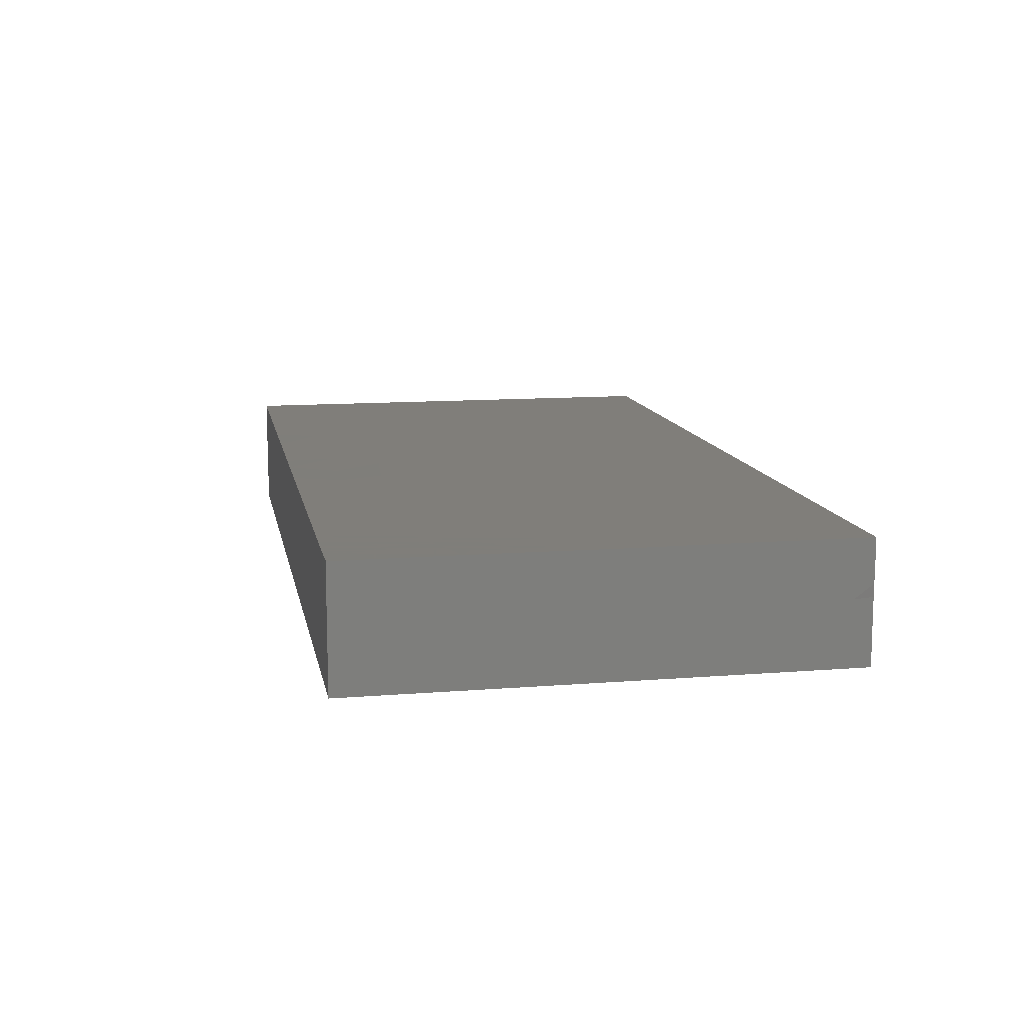
<metadata>
{"format":"stl","ext":"stl","renderer":"f3d","projection":"perspective","resolution":1024,"background":"white","views":[{"elev":11.9,"azim":-100.8,"up":"+Z"}]}
</metadata>
<code>
# stl→obj: 386 verts, 768 faces
v -0.06062 0.03281 0.01289
v -0.05268 0.05237 0.01289
v -0.06966 0.0383 0.01289
v 0.09589 -0.01598 -0.01289
v 0.09586 -0.01496 0.01289
v 0.09582 -0.03087 -0.01289
v -0.04709 0.04211 0.01289
v 0.04822 0.01468 0.01289
v 0.05395 0.00782 0.01289
v 0.06015 0.01577 0.01289
v 0.09589 -0.05237 0.01289
v 0.09589 -0.05229 0.00071
v 0.09589 -0.03963 0.01289
v 0.01055 0.05237 -0.01289
v 0.01402 0.05237 -0.003401
v 0.02261 0.05237 -0.0007607
v -0.008254 0.03406 -0.01289
v -0.01928 0.02668 -0.01289
v -0.01674 0.03843 -0.01289
v -0.08082 -0.04478 0.01289
v -0.07635 -0.05237 0.01289
v -0.06575 -0.05237 0.01289
v 0.07097 -0.05237 0.01289
v 0.07161 -0.05237 0.001177
v 0.08228 -0.05237 0.01289
v 0.08529 -0.05237 0.003933
v -0.09589 0.02726 0.01289
v -0.09589 0.0285 0.0004063
v -0.09589 0.01572 0.003525
v -0.06214 -0.01489 0.01289
v -0.04832 -0.01726 0.01289
v -0.05344 -0.007921 0.01289
v -0.06042 -0.02609 0.01289
v -0.04614 0.05237 -0.01289
v -0.05801 0.05237 -0.0007319
v -0.03517 0.05237 -0.01289
v -0.03521 -0.05237 0.01289
v -0.0286 -0.04422 0.01289
v -0.04638 -0.04176 0.01289
v -0.07124 -0.03735 0.01289
v -0.09589 -0.03341 0.01289
v 0.0741 -0.04339 0.01289
v 0.06145 -0.04128 0.01289
v 0 -0.03168 0.01289
v -0.01386 -0.04297 0.01289
v -0.0002757 -0.04331 0.01289
v 0.05684 -0.05237 0.01289
v 0.0449 -0.03214 0.01289
v 0.01028 -0.03645 -0.01289
v 0.00379 -0.02733 -0.01289
v 0.01505 -0.02649 -0.01289
v 0.09589 -0.0269 0.01289
v 0.08724 -0.031 0.01289
v 0.01072 0.04098 -0.01289
v 0.02582 0.05237 -0.01289
v 0.03045 0.04287 -0.01289
v -0.09589 0.04233 0.00399
v -0.09589 0.03981 0.01289
v -0.03568 0.009894 -0.01289
v -0.03606 0.02759 -0.01289
v -0.02636 0.03621 -0.01289
v -0.07264 -0.01067 -0.01289
v -0.07931 -0.0192 -0.01289
v -0.08197 -0.007407 -0.01289
v -0.0742 0.002889 -0.01289
v -0.09589 -0.02064 0.002469
v -0.09589 -0.01163 0.005658
v -0.09589 -0.01225 -0.003131
v -0.01866 -0.02104 -0.01289
v -0.01073 -0.01108 -0.01289
v -0.005991 -0.02113 -0.01289
v -0.08648 0.04078 0.01289
v -0.07193 0.05237 0.01289
v -0.08619 0.05237 0.01289
v 0.09589 -0.03952 -0.0005224
v 0.002651 0.04541 -0.01289
v -0.007185 0.04322 -0.01289
v 0.04237 0.03435 -0.01289
v 0.05119 0.03624 -0.01289
v 0.03784 0.02591 -0.01289
v -0.05851 -0.01346 -0.01289
v -0.05017 -0.02152 -0.01289
v -0.05834 -0.02831 -0.01289
v -0.01819 -0.05237 0.01289
v -0.003938 -0.05237 0.01289
v -0.006152 -0.05237 -0.01289
v -0.01999 -0.05243 -0.01289
v -0.01217 -0.04193 -0.01289
v 0.08676 0.02563 -0.01289
v 0.09589 0.02497 -0.01289
v 0.09589 0.01588 -0.01289
v -0.04247 0.01844 -0.01289
v -0.0576 0.02116 -0.01289
v -0.04388 0.0358 -0.01289
v -0.06666 0.0276 -0.01289
v -0.0654 0.04185 -0.01289
v -0.05802 0.03426 -0.01289
v 0.06397 0.005076 -0.01289
v 0.06069 0.01729 -0.01289
v 0.07056 0.01205 -0.01289
v 0.08621 -0.01929 0.01289
v 0.07852 0.05237 0.01289
v 0.06632 0.04307 0.01289
v 0.07112 0.03557 0.01289
v 0.04108 -0.05237 0.001178
v 0.04995 -0.05237 -0.004564
v 0.0485 -0.05237 0.006065
v -0.0868 0.00226 -0.01289
v -0.09589 0.01863 -0.01289
v -0.08299 0.0126 -0.01289
v 0.02587 -0.05237 0.01289
v 0.04114 -0.05237 0.01289
v 0.008038 0.04216 0.01289
v 0.007457 0.05237 0.01283
v -0.001454 0.05237 0.01289
v -0.05588 -0.03405 0.01289
v -0.06159 -0.04274 0.01289
v -0.07636 -0.01598 0.01289
v -0.0742 -0.02596 0.01289
v -0.08787 -0.02736 -0.01289
v -0.07538 -0.02834 -0.01289
v -0.08048 -0.03606 -0.01289
v -0.03526 -0.05243 -0.01289
v -0.02763 -0.05237 -0.003927
v -0.03527 -0.05237 0.003617
v -0.0444 -0.05237 0.00437
v -0.09589 -0.002517 0.003309
v -0.09589 0.006188 -0.005468
v 0.01055 -0.05243 -0.01289
v 0.01605 -0.05237 -0.004373
v 0.004425 -0.05237 -0.00319
v 0.07268 -0.05237 -0.01289
v 0.08376 -0.0524 -0.01289
v 0.07929 -0.0524 -0.004895
v 0.06752 0.05237 0.01289
v 0.07487 0.01484 0.01289
v 0.08483 0.02565 0.01289
v 0.0722 0.02657 0.01289
v 0.087 0.0171 0.01289
v -0.0677 -0.03272 -0.01289
v -0.07019 -0.0439 -0.01289
v -0.002918 0.02659 -0.01289
v -0.01377 0.01873 -0.01289
v 0.01095 -0.05237 0.00342
v 0.02494 -0.05237 0.002395
v -0.07072 0.05237 -0.01289
v -0.06762 0.05237 0.004321
v -0.03494 -0.006156 -0.01289
v -0.04609 -0.01193 -0.01289
v -0.04292 0.002375 -0.01289
v -0.05172 0.01245 -0.01289
v -0.0639 -0.004149 -0.01289
v -0.02925 -0.02409 0.01289
v -0.03368 -0.03237 0.01289
v -0.01527 -0.01584 0.01289
v 0.0106 -0.05237 0.01289
v 0.07855 -0.04456 -0.01289
v 0.07226 -0.03635 -0.01289
v 0.08454 -0.03707 -0.01289
v 0.01931 -0.01545 -0.01289
v 0.01009 -0.01906 -0.01289
v 0.01055 -0.004898 -0.01289
v -0.05849 0.05237 -0.01289
v 0.02471 -0.05237 -0.01279
v 0.04109 -0.05243 -0.01289
v 0.0332 -0.05237 -0.003778
v 0.0336 -0.04268 -0.01289
v 0.08963 -0.008171 -0.01289
v 0.09589 0.0003814 -0.01289
v 0.09589 -0.008223 -0.006737
v 0.08346 -0.04162 0.01289
v -0.04545 0.0001081 0.01289
v -0.05344 0.007921 0.01289
v -0.06168 -0.000666 0.01289
v -0.01299 -0.05237 -0.004049
v 0.0654 0.04447 -0.01289
v 0.07163 0.05237 -0.01289
v 0.07961 0.03407 -0.01289
v -0.004396 0.05237 -0.01289
v -0.01687 0.05237 -0.01289
v -0.09589 0.05237 0.003511
v -0.08739 0.05237 -0.003264
v -0.09589 0.05237 -0.01289
v -0.09589 -0.005005 0.01282
v -0.02078 -0.002974 -0.01289
v -0.0366 -0.02057 -0.01289
v -0.01819 0.009035 -0.01289
v 0.04725 -0.00664 -0.01289
v 0.06032 -0.006435 -0.01289
v 0.05449 -0.0136 -0.01289
v 0.02423 0.003377 -0.01289
v 0.01612 0.01017 -0.01289
v 0.0292 0.01783 -0.01289
v 0.03872 0.03476 0.01289
v 0.04159 0.04326 0.01289
v 0.02977 0.04047 0.01289
v 0.01295 0.02673 -0.01289
v 0.08209 0.0362 0.01289
v 0.00131 -0.009977 -0.01289
v 0.05082 -0.03171 -0.01289
v 0.06091 -0.03279 -0.01289
v 0.05967 -0.04276 -0.01289
v 0.05971 0.05237 -0.01289
v 0.05048 0.05237 -0.01289
v 0.05611 0.05237 0.003105
v 0.03849 -0.01075 -0.01289
v 0.02985 -0.0172 -0.01289
v 0.02904 -0.006841 -0.01289
v -0.01048 0.001444 -0.01289
v -0.03046 0.04283 0.01289
v -0.03071 0.03074 0.01289
v -0.01938 0.04231 0.01289
v 0.09589 0.01236 0.01289
v 0.09589 0.01678 0.005248
v 0.09589 0.02157 0.01289
v 0.09589 0.00933 -0.0001299
v 0.09589 0.01917 -0.003559
v 0.09589 0.0008853 0.01289
v -0.09589 -0.01338 -0.01289
v -0.05053 -0.05243 -0.01289
v -0.07903 -0.05237 -0.01289
v -0.0656 -0.05237 -0.01289
v -0.07372 0.03575 -0.01289
v -0.08172 0.02779 -0.01289
v 0.09589 0.03218 0.01289
v -0.01517 0.007719 0.01289
v -0.007586 0.02469 0.01289
v -0.0229 0.02376 0.01289
v 0.02344 0.03346 0.01289
v -0.07412 0.02033 -0.01289
v -0.09589 -0.03311 -0.01289
v -0.09589 -0.03201 -0.003167
v 0.02316 -0.02529 0.01289
v 0.03066 -0.01582 0.01289
v 0.01475 -0.01748 0.01289
v -0.09589 -0.004898 -0.01289
v 0.04109 0.05237 -0.01289
v -0.06679 -0.01908 -0.01289
v 0.04695 0.03233 0.01289
v -0.07566 0.05237 -0.004378
v -0.08317 0.05237 -0.01289
v -0.04581 0.03168 0.01289
v 0.00742 0.05237 0.00395
v 0.001479 0.05237 -0.003462
v -0.01554 0.03288 0.01289
v 0 0.03168 0.01289
v 0.06102 -0.008209 0.01289
v 0.06617 -0.02835 0.01289
v 0.07331 -0.01774 0.01289
v -0.01508 0.05237 -0.001571
v 0.06336 -0.05237 0.007865
v -0.007941 -0.00811 0.01289
v 0 -0.01584 0.01289
v -9.647e-05 -0.0001349 0.01289
v -0.09589 -0.0421 -0.01289
v 0.01392 0.03173 0.01289
v -0.007724 0.04203 0.01286
v -0.008083 -0.05237 0.00447
v 0.08788 -0.009383 0.01289
v 0.05869 -0.05237 -0.01289
v 0.09589 -0.05237 -0.01289
v 0.09589 -0.04203 -0.01289
v -0.04504 -0.03013 0.01289
v -0.03871 -0.01958 0.01289
v -0.09589 0.0523 0.01289
v 0.02004 -0.0445 -0.01289
v 0.02371 -0.03419 -0.01289
v 0.08642 0.04237 -0.01289
v 0.09589 0.05237 -0.01289
v 0.09585 0.03465 -0.01289
v -0.01428 -0.02927 -0.01289
v 0.04333 0.04317 -0.01289
v 0.002491 -0.05237 0.006081
v -0.004736 -0.03365 -0.01289
v 0.08376 0.05237 -0.01289
v -0.007635 -0.02376 0.01289
v 0.05423 0.01073 -0.01289
v 0.0789 -0.009135 0.01289
v 0.05184 -0.02564 0.01289
v -0.001683 -0.000815 -0.01289
v 0.06918 0.05237 0.003818
v 0.07931 0.05237 -0.001178
v -0.05048 -0.05237 0.01289
v -0.0564 -0.05237 -0.004029
v 0.005395 0.01786 -0.01289
v 0.06066 0.03329 0.01289
v 0.01941 0.03496 -0.01289
v -0.09589 0.04195 -0.01289
v -0.08654 -0.02724 0.01289
v 0.04051 -0.0223 -0.01289
v -0.06918 -0.007547 0.01289
v 0.001996 -0.04252 -0.01289
v 0.04029 -0.03497 -0.01289
v 0.04858 -0.04362 -0.01289
v -0.09589 0.03681 -0.004659
v -0.0528 -0.003753 -0.01289
v 0.09589 0.0421 0.01289
v 0.03054 0.007921 0.01289
v 0.04581 0 0.01289
v 0.02659 0.02622 -0.01289
v -0.02514 0.05237 -0.004115
v -0.02652 0.05237 0.01289
v 0.01322 -0.02902 0.01289
v -0.077 6.525e-05 0.01289
v -0.06899 0.007522 0.01289
v -0.08437 0.0313 0.01289
v -0.08614 0.02209 0.01289
v -0.09589 -0.01789 0.01289
v -0.08618 -0.01517 0.01289
v -0.07543 0.03017 0.01289
v -0.05344 0.02376 0.01289
v 0.0177 0.04233 0.01289
v 0.01664 0.05237 0.01289
v -9.945e-06 0.01629 0.01289
v 0.01416 0.01593 0.01289
v 0.007685 0.02377 0.01289
v 0.04574 -0.0154 0.01289
v 0.03054 -0.03168 0.01289
v 0.08766 0.007479 0.01289
v 0.07635 0 0.01289
v 0.06035 0.03397 -0.01289
v -0.02589 -0.04466 -0.01289
v -0.02191 -0.03637 -0.01289
v 0.0851 8e-05 -0.01289
v 0.08497 0.01156 -0.01289
v 0.07116 0.02758 -0.01289
v 0.07828 0.01965 -0.01289
v 0.07784 -0.03008 0.01289
v -0.001842 0.008757 -0.01289
v -0.0344 -0.03667 -0.01289
v -0.01474 0.05237 0.01289
v -0.07635 0.01584 0.01289
v 0.03749 0.02446 0.01289
v 0.05218 0.02418 0.01289
v 0.05524 0.05237 0.01289
v -0.03817 0.007921 0.01289
v -0.03008 0.01761 0.01289
v -0.04565 0.0152 0.01289
v 0.05156 0.001379 -0.01289
v 0.0409 0.0124 -0.01289
v -0.09589 0.01324 0.01289
v -0.06122 0.01477 0.01289
v 0.03698 0.001784 -0.01289
v 0.06788 -0.0147 -0.01289
v 0.05944 -0.02238 -0.01289
v -0.03131 -0.01355 0.01289
v -0.03115 -0.0004789 0.01289
v -0.08425 0.007776 0.01289
v 0.06866 0.007664 0.01289
v 0.0381 -0.00787 0.01289
v 0.02893 -0.04373 0.01289
v -0.0148 -0.03305 0.01289
v 0.01611 -0.04257 0.01289
v 0.07721 -0.01968 -0.01289
v 0.08777 -0.01951 -0.01289
v 0.03069 0.05237 0.01289
v 0.03275 0.05237 -0.004609
v -0.0673 0.01266 -0.01289
v 0.03294 -0.02985 -0.01289
v 0.01528 -2.467e-05 0.01289
v 0.06925 -0.02696 -0.01289
v 0.07921 -0.009476 -0.01289
v 0.06956 -0.003478 -0.01289
v 0.05226 0.04312 0.01289
v 0.04563 0.05237 0.01283
v 0.04389 0.05237 -0.003978
v -0.09589 -0.05237 -0.01289
v 0.09589 0.04418 0.003606
v 0.09589 0.05237 0.01289
v -0.07797 -0.05237 -0.003499
v 0.08617 0.05237 0.004717
v -0.02413 0.04513 -0.01289
v -0.09589 -0.04837 0.0008629
v -0.09589 -0.03747 0.004764
v 0.09589 0.05237 -0.001735
v -0.004834 0.01709 -0.01289
v -0.04442 -0.03046 -0.01289
v -0.08612 -0.05237 0.01289
v -0.09589 -0.05237 0.005478
v -0.09575 -0.05237 0.001098
v -0.09237 -0.05237 0.004518
v -0.09589 -0.05237 0.01289
v -0.08894 -0.05237 -0.0007027
v -0.09325 -0.05237 0.001231
v -0.09573 -0.05237 0.003096
v -0.09589 -0.05196 0.003511
f 1 2 3
f 4 5 6
f 1 7 2
f 8 9 10
f 11 12 13
f 14 15 16
f 17 18 19
f 20 21 22
f 23 24 25
f 25 24 26
f 27 28 29
f 30 31 32
f 31 30 33
f 34 35 36
f 37 38 39
f 20 40 41
f 23 42 43
f 44 45 46
f 47 43 48
f 49 50 51
f 13 52 53
f 54 55 56
f 57 28 58
f 59 60 18
f 61 18 60
f 62 63 64
f 62 64 65
f 66 67 68
f 69 70 71
f 72 73 74
f 75 52 13
f 76 54 77
f 78 79 80
f 81 82 83
f 84 85 45
f 86 87 88
f 89 90 91
f 92 93 94
f 94 60 92
f 95 96 97
f 98 99 100
f 52 101 53
f 102 103 104
f 77 54 17
f 105 106 107
f 108 109 110
f 111 112 48
f 113 114 115
f 116 40 117
f 33 40 116
f 118 119 30
f 33 30 119
f 120 121 122
f 123 124 125
f 125 126 123
f 127 29 128
f 128 29 109
f 129 130 131
f 132 133 134
f 102 135 103
f 136 137 138
f 136 139 137
f 122 140 141
f 18 142 143
f 144 130 145
f 142 18 17
f 35 146 147
f 148 149 150
f 59 151 92
f 151 59 150
f 62 65 152
f 153 154 155
f 46 85 156
f 157 158 159
f 160 161 162
f 84 37 125
f 94 163 34
f 164 165 166
f 165 164 167
f 168 169 4
f 4 169 170
f 13 53 171
f 84 125 124
f 172 173 174
f 86 131 175
f 176 177 178
f 179 77 180
f 181 182 183
f 67 184 127
f 5 101 52
f 185 70 186
f 186 70 69
f 59 143 187
f 188 189 190
f 191 192 193
f 92 151 93
f 111 144 145
f 194 195 196
f 142 54 197
f 102 104 198
f 70 199 71
f 200 201 202
f 203 204 205
f 206 207 208
f 209 185 187
f 210 211 212
f 213 214 215
f 214 216 217
f 216 213 218
f 120 219 63
f 47 48 112
f 147 73 2
f 126 220 123
f 221 141 222
f 223 95 224
f 67 127 68
f 137 215 225
f 226 227 228
f 229 194 196
f 95 230 224
f 231 232 219
f 139 215 137
f 233 234 235
f 236 68 127
f 14 55 54
f 127 128 236
f 56 55 237
f 62 81 238
f 239 195 194
f 62 152 81
f 182 240 241
f 182 74 240
f 108 236 109
f 210 242 211
f 115 243 244
f 245 227 246
f 213 215 139
f 107 47 112
f 247 248 249
f 244 250 115
f 107 106 251
f 166 105 111
f 82 81 149
f 37 126 125
f 14 54 76
f 252 253 254
f 120 255 231
f 23 25 42
f 246 256 113
f 113 115 257
f 106 105 165
f 175 258 84
f 259 5 218
f 106 260 251
f 58 28 27
f 75 261 262
f 263 264 31
f 265 57 58
f 262 261 133
f 159 6 262
f 167 266 267
f 268 269 270
f 158 157 202
f 265 58 72
f 271 69 71
f 76 179 14
f 237 272 56
f 181 265 74
f 133 12 134
f 273 131 144
f 74 265 72
f 50 274 71
f 269 268 275
f 199 162 161
f 276 44 253
f 147 74 73
f 59 18 143
f 277 79 99
f 101 259 278
f 248 247 279
f 156 273 144
f 70 280 199
f 245 228 227
f 221 255 122
f 281 282 177
f 209 280 70
f 141 221 122
f 210 7 242
f 75 262 6
f 126 283 22
f 284 126 22
f 78 272 79
f 285 197 192
f 102 281 135
f 10 138 286
f 75 6 5
f 38 37 84
f 197 285 142
f 40 20 22
f 287 54 56
f 224 109 288
f 40 119 289
f 206 290 207
f 120 63 121
f 30 174 291
f 57 181 183
f 275 177 282
f 129 86 292
f 293 294 167
f 49 292 274
f 167 294 165
f 50 49 274
f 292 88 274
f 265 181 57
f 57 183 295
f 183 288 295
f 150 149 296
f 170 216 5
f 297 102 198
f 165 105 166
f 8 298 299
f 8 299 9
f 192 300 193
f 301 302 250
f 116 263 33
f 203 79 272
f 272 204 203
f 165 260 106
f 30 291 118
f 303 233 235
f 304 174 305
f 95 97 93
f 306 27 307
f 23 47 251
f 246 257 245
f 308 309 184
f 249 278 247
f 310 311 1
f 304 291 174
f 130 144 131
f 238 81 83
f 113 312 313
f 23 43 47
f 270 90 89
f 314 315 316
f 279 317 48
f 65 108 110
f 307 310 306
f 313 15 243
f 313 16 15
f 234 318 48
f 304 118 291
f 319 320 259
f 99 79 321
f 304 309 118
f 88 322 323
f 324 325 169
f 91 169 325
f 100 326 327
f 289 41 40
f 326 100 99
f 118 309 289
f 289 119 118
f 266 49 267
f 264 263 154
f 28 109 29
f 134 12 26
f 166 145 164
f 145 130 164
f 13 171 11
f 42 328 248
f 280 329 162
f 230 110 224
f 167 164 266
f 123 330 322
f 100 324 98
f 331 257 115
f 310 332 311
f 191 208 160
f 333 334 239
f 270 225 217
f 103 135 335
f 203 321 79
f 249 101 278
f 96 146 163
f 184 309 304
f 336 337 338
f 277 339 340
f 341 29 127
f 342 174 173
f 305 174 342
f 171 53 328
f 136 319 139
f 208 191 343
f 190 344 345
f 172 346 347
f 346 172 32
f 341 184 348
f 163 35 34
f 98 277 99
f 336 226 337
f 17 54 142
f 321 178 326
f 321 176 178
f 317 247 299
f 9 349 10
f 350 317 299
f 320 349 247
f 186 69 271
f 48 318 351
f 228 337 226
f 66 68 219
f 339 277 98
f 219 232 66
f 19 180 77
f 88 271 274
f 323 271 88
f 87 123 322
f 129 292 49
f 302 212 331
f 247 317 279
f 50 161 51
f 65 64 108
f 352 276 155
f 353 44 46
f 171 328 42
f 159 354 6
f 6 354 355
f 342 173 338
f 338 337 311
f 313 356 357
f 93 151 358
f 151 296 358
f 164 130 129
f 359 167 267
f 109 236 128
f 333 8 334
f 4 6 355
f 63 219 64
f 348 304 305
f 187 329 209
f 197 300 192
f 287 300 197
f 266 129 49
f 286 239 334
f 155 252 226
f 254 315 314
f 254 360 315
f 360 254 235
f 228 245 211
f 211 245 212
f 133 132 157
f 354 159 158
f 74 182 181
f 293 167 359
f 233 303 318
f 214 213 216
f 148 150 59
f 39 263 116
f 155 346 153
f 346 264 153
f 354 361 344
f 344 361 345
f 226 314 227
f 362 324 168
f 324 362 363
f 347 346 226
f 105 112 111
f 154 45 352
f 55 14 16
f 359 51 160
f 276 253 155
f 364 365 195
f 366 357 365
f 203 205 281
f 252 254 226
f 114 313 243
f 79 340 80
f 80 340 193
f 221 367 255
f 283 37 39
f 256 315 229
f 256 316 315
f 359 267 51
f 368 369 297
f 144 111 156
f 348 305 332
f 103 286 104
f 250 302 331
f 115 250 331
f 175 84 124
f 259 320 278
f 346 155 226
f 202 201 158
f 155 154 352
f 220 141 140
f 87 124 123
f 47 107 251
f 253 303 235
f 212 257 331
f 256 229 312
f 113 256 312
f 239 364 195
f 286 103 364
f 294 202 260
f 293 200 294
f 367 221 370
f 185 209 70
f 138 104 286
f 368 297 225
f 297 369 102
f 146 240 147
f 344 362 354
f 362 344 363
f 354 362 355
f 84 258 85
f 294 260 165
f 206 190 290
f 200 290 190
f 284 22 222
f 220 126 284
f 94 61 60
f 27 306 58
f 102 369 371
f 307 348 332
f 61 36 372
f 202 132 260
f 178 268 270
f 210 302 2
f 78 56 272
f 205 366 365
f 367 373 255
f 66 232 374
f 371 375 282
f 168 4 355
f 200 190 345
f 207 359 160
f 290 359 207
f 162 191 160
f 111 351 353
f 315 194 229
f 339 98 189
f 19 372 180
f 143 142 376
f 46 45 85
f 255 120 122
f 193 343 191
f 177 203 281
f 170 169 216
f 244 15 14
f 377 220 83
f 282 375 275
f 324 169 168
f 200 345 201
f 133 157 159
f 55 357 237
f 266 164 129
f 8 333 298
f 163 94 96
f 329 192 162
f 36 61 94
f 194 333 239
f 204 366 205
f 26 11 25
f 275 268 178
f 177 275 178
f 234 233 318
f 192 329 285
f 350 299 298
f 11 171 25
f 237 204 272
f 234 48 317
f 317 350 234
f 204 237 366
f 32 31 346
f 31 264 346
f 35 147 2
f 234 350 298
f 342 338 311
f 305 342 332
f 278 320 247
f 311 332 342
f 91 90 217
f 10 334 8
f 360 235 234
f 138 137 198
f 211 242 311
f 188 339 189
f 238 121 63
f 333 315 298
f 159 262 133
f 349 136 10
f 172 338 173
f 338 172 336
f 36 35 2
f 142 285 376
f 189 98 363
f 226 254 314
f 343 339 188
f 172 174 32
f 19 61 372
f 358 95 93
f 358 230 95
f 223 96 95
f 86 88 292
f 132 24 260
f 131 273 258
f 5 216 218
f 220 284 222
f 270 368 225
f 270 375 368
f 87 322 88
f 134 24 132
f 22 370 221
f 217 216 91
f 298 360 234
f 189 363 344
f 218 319 259
f 101 5 259
f 324 363 98
f 59 187 185
f 313 357 16
f 63 62 238
f 200 293 290
f 290 293 359
f 78 287 56
f 155 253 252
f 115 114 243
f 81 152 296
f 273 156 85
f 356 195 365
f 93 97 94
f 149 81 296
f 365 357 356
f 65 110 358
f 110 230 358
f 240 74 147
f 172 347 336
f 271 71 274
f 55 16 357
f 193 340 343
f 180 244 179
f 352 44 276
f 335 135 205
f 281 205 135
f 201 361 158
f 361 201 345
f 1 242 7
f 242 1 311
f 27 29 341
f 280 162 199
f 43 42 248
f 180 36 301
f 372 36 180
f 136 320 319
f 320 136 349
f 241 146 288
f 308 184 67
f 296 151 150
f 92 60 59
f 99 321 326
f 185 148 59
f 186 149 148
f 253 235 254
f 183 182 241
f 186 323 330
f 247 9 299
f 322 330 323
f 202 157 132
f 332 310 307
f 231 219 120
f 196 195 356
f 241 288 183
f 295 288 109
f 17 19 77
f 113 313 114
f 109 28 295
f 33 263 31
f 140 83 220
f 75 13 12
f 38 84 45
f 38 45 154
f 261 75 12
f 71 199 161
f 161 50 71
f 117 40 22
f 248 279 48
f 248 48 43
f 300 287 78
f 41 66 374
f 308 67 66
f 133 261 12
f 86 175 87
f 371 369 375
f 105 107 112
f 368 375 369
f 35 163 146
f 351 111 48
f 258 273 85
f 24 134 26
f 321 203 176
f 77 179 76
f 250 180 301
f 184 341 127
f 197 54 287
f 190 189 344
f 10 286 334
f 220 222 141
f 219 236 64
f 236 108 64
f 302 36 2
f 365 335 205
f 174 30 32
f 269 375 270
f 65 296 152
f 65 358 296
f 203 177 176
f 245 257 212
f 122 121 140
f 378 21 20
f 373 374 232
f 373 232 255
f 324 100 325
f 100 327 325
f 352 45 44
f 41 289 308
f 2 73 3
f 374 373 41
f 75 5 52
f 21 378 370
f 22 21 370
f 288 223 224
f 335 364 103
f 138 10 136
f 140 121 238
f 156 353 46
f 373 379 41
f 22 221 222
f 301 36 302
f 367 380 373
f 137 225 198
f 57 295 28
f 381 378 382
f 42 25 171
f 380 367 383
f 380 383 384
f 5 4 170
f 187 376 329
f 376 285 329
f 361 354 158
f 255 232 231
f 80 300 78
f 80 193 300
f 260 24 251
f 96 223 288
f 217 90 270
f 18 61 19
f 156 111 353
f 211 337 228
f 311 337 211
f 186 82 149
f 264 154 153
f 263 39 154
f 307 27 341
f 180 250 244
f 188 206 343
f 58 306 72
f 379 381 382
f 236 219 68
f 306 73 72
f 378 383 370
f 139 319 213
f 310 1 3
f 381 379 385
f 294 200 202
f 138 198 104
f 51 161 160
f 327 89 325
f 89 91 325
f 383 367 370
f 379 373 386
f 386 385 379
f 309 308 289
f 310 3 306
f 380 386 373
f 380 385 386
f 83 140 238
f 385 380 384
f 303 44 353
f 20 41 378
f 339 343 340
f 229 196 312
f 196 313 312
f 196 356 313
f 217 225 214
f 41 379 382
f 24 23 251
f 381 383 378
f 378 41 382
f 37 283 126
f 385 384 381
f 384 383 381
f 283 117 22
f 179 244 14
f 51 267 49
f 277 340 79
f 39 117 283
f 288 146 96
f 377 82 186
f 330 377 186
f 89 326 178
f 327 326 89
f 131 258 175
f 86 129 131
f 210 2 7
f 113 257 246
f 66 41 308
f 314 246 227
f 246 314 316
f 225 215 214
f 109 224 110
f 220 377 330
f 377 83 82
f 39 38 154
f 328 249 248
f 328 101 249
f 323 186 271
f 53 101 328
f 89 178 270
f 210 212 302
f 3 73 306
f 347 226 336
f 360 298 315
f 247 349 9
f 216 169 91
f 275 375 269
f 102 371 282
f 281 102 282
f 225 297 198
f 341 348 307
f 318 303 353
f 209 329 280
f 192 191 162
f 208 207 160
f 188 190 206
f 213 319 218
f 241 240 146
f 362 168 355
f 148 185 186
f 184 304 348
f 286 364 239
f 364 335 365
f 353 351 318
f 330 123 220
f 256 246 316
f 96 94 97
f 243 15 244
f 44 303 253
f 166 111 145
f 194 315 333
f 343 206 208
f 366 237 357
f 34 36 94
f 39 116 117
f 119 40 33
f 26 12 11
f 87 175 124
f 143 376 187

</code>
